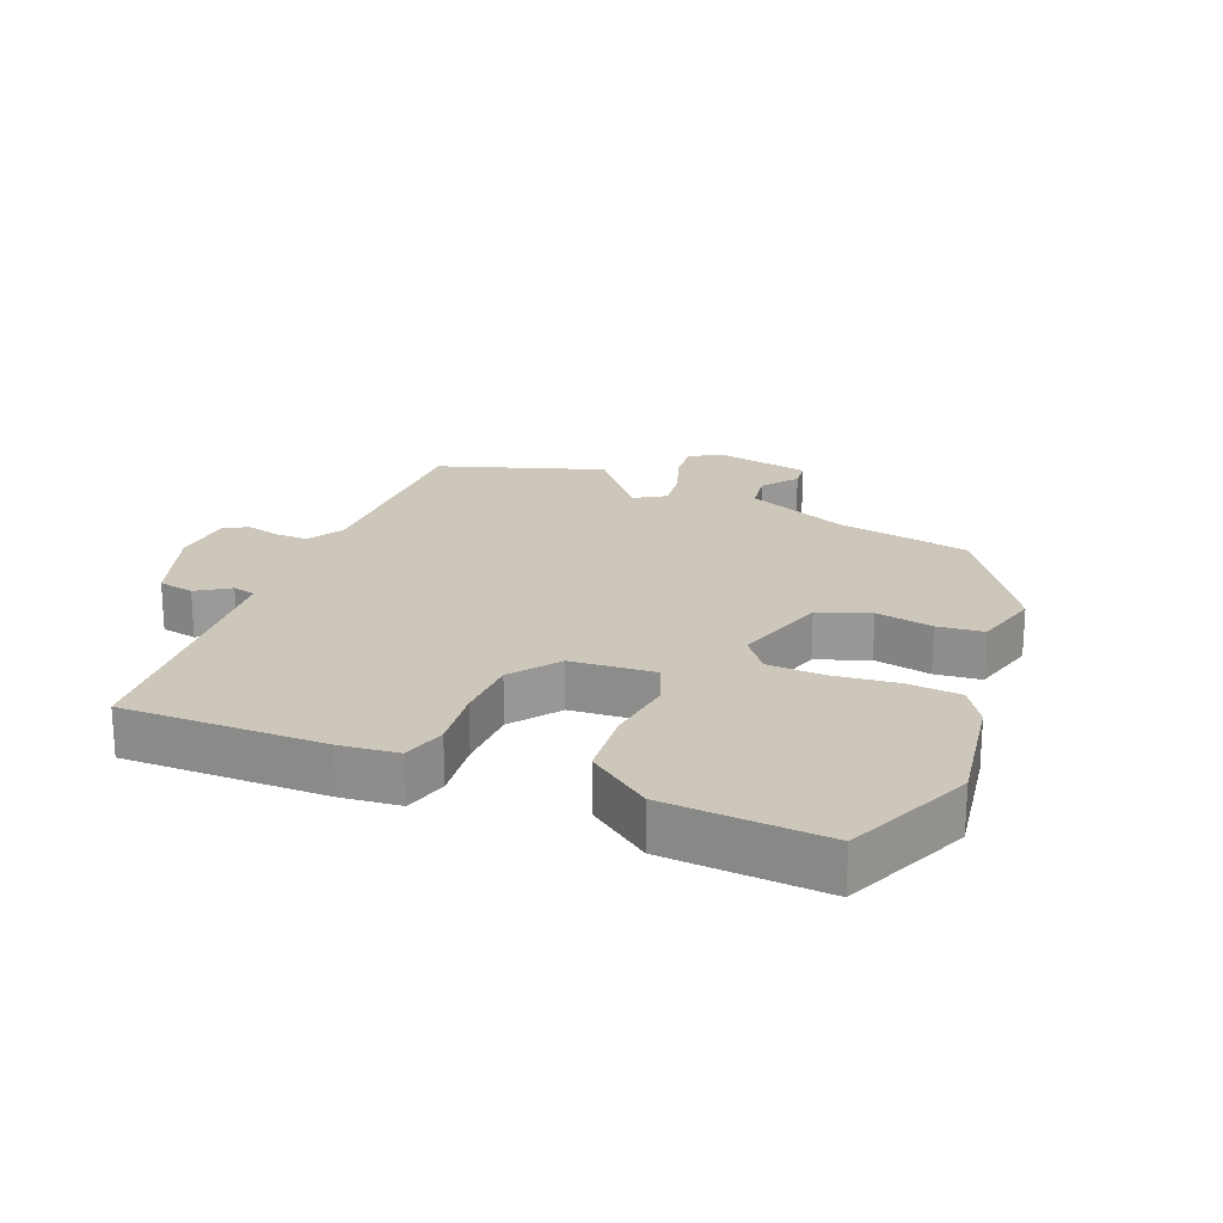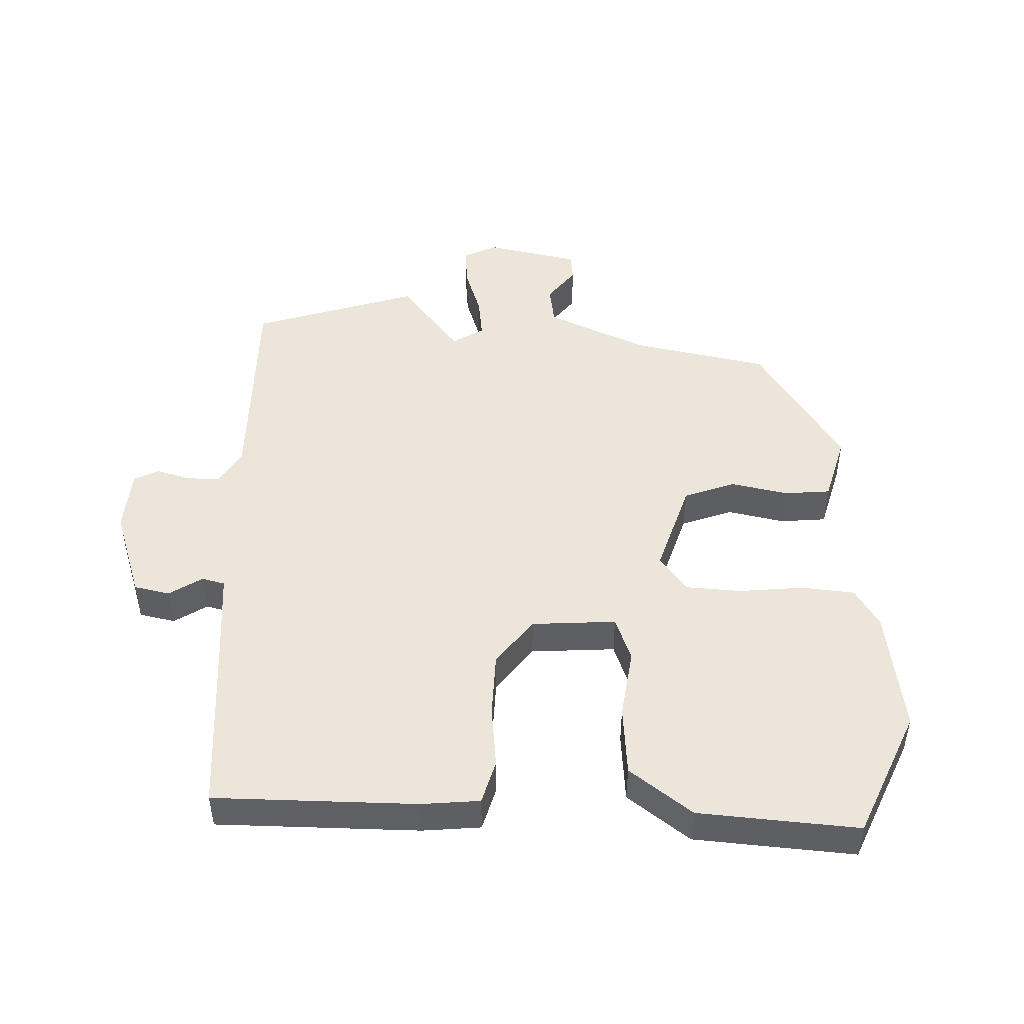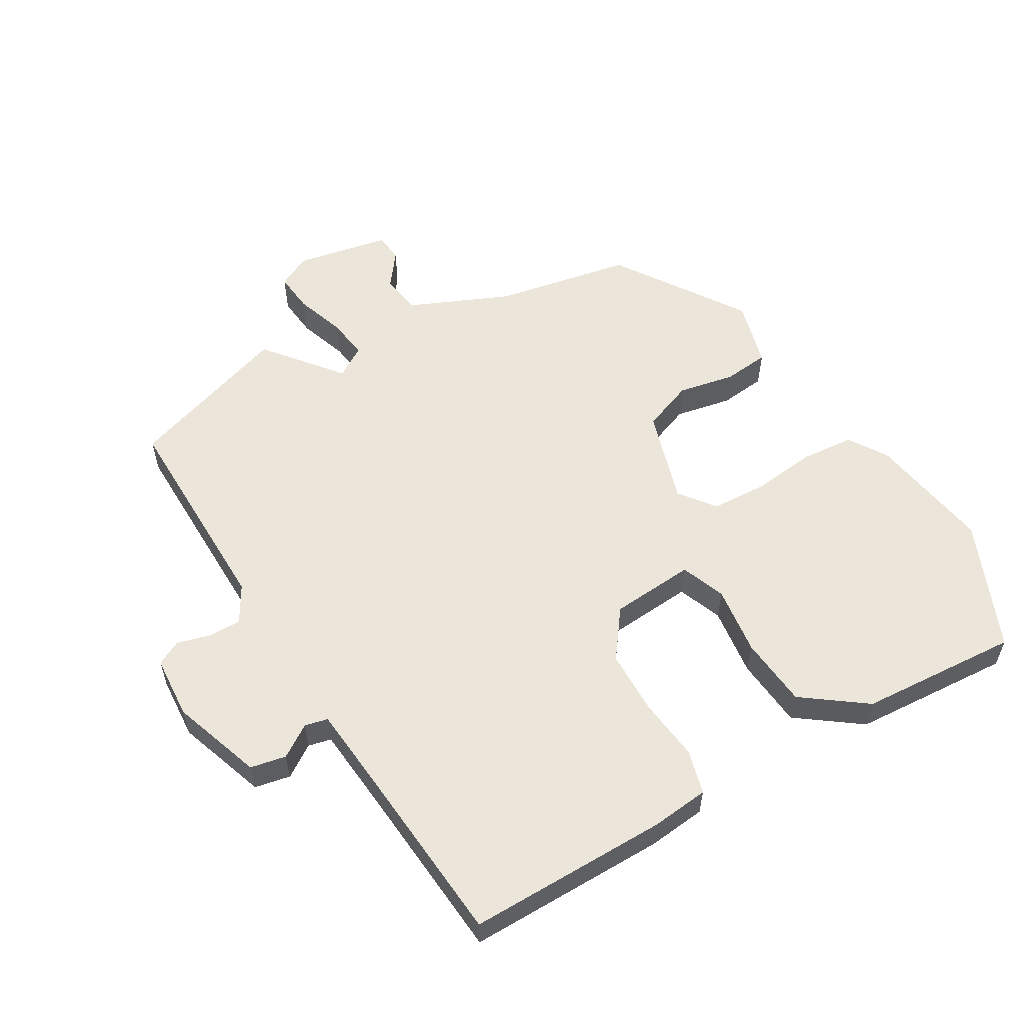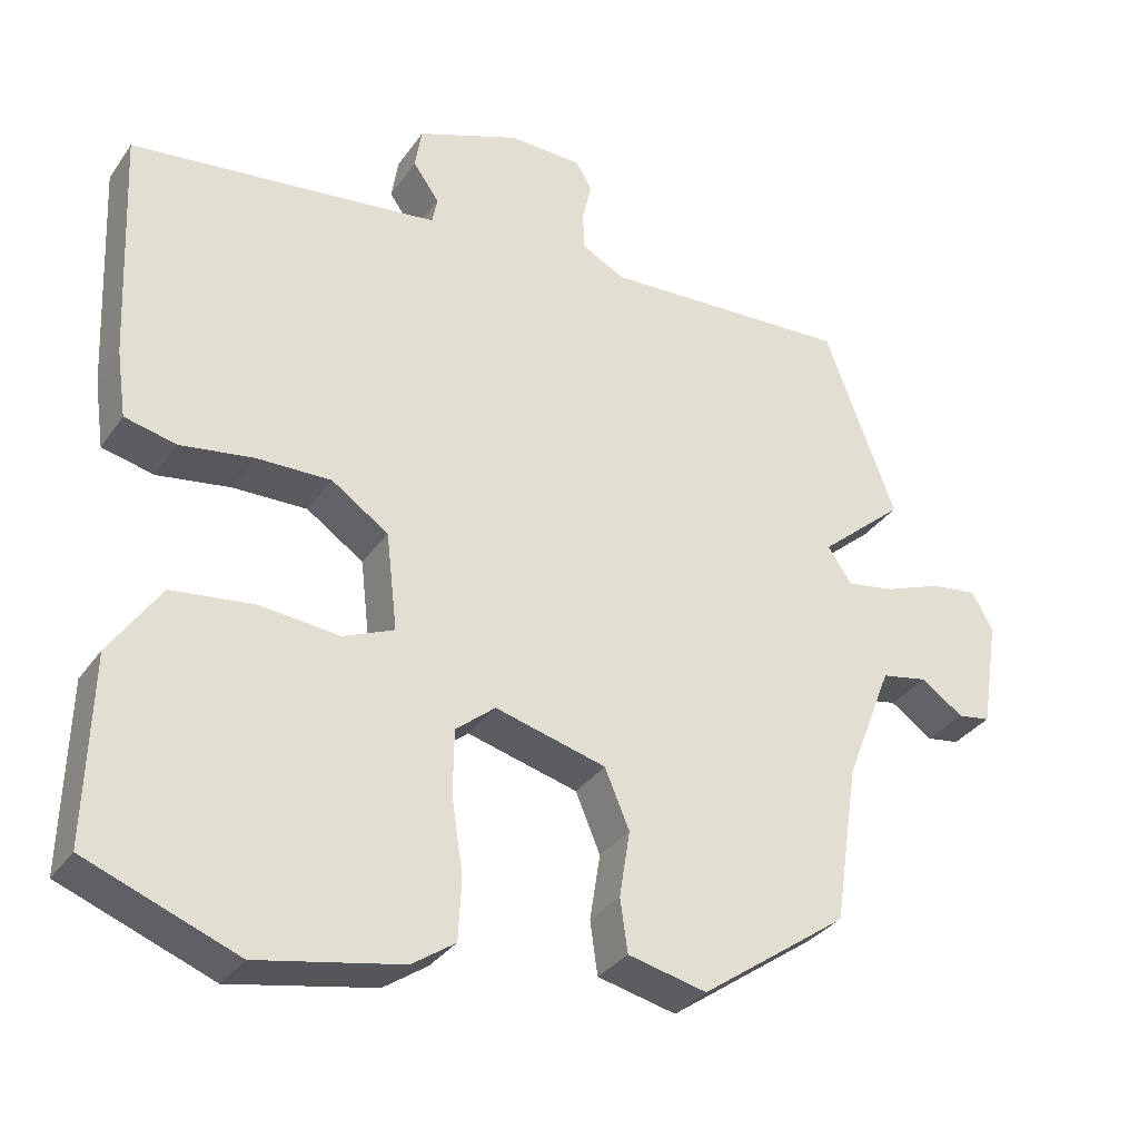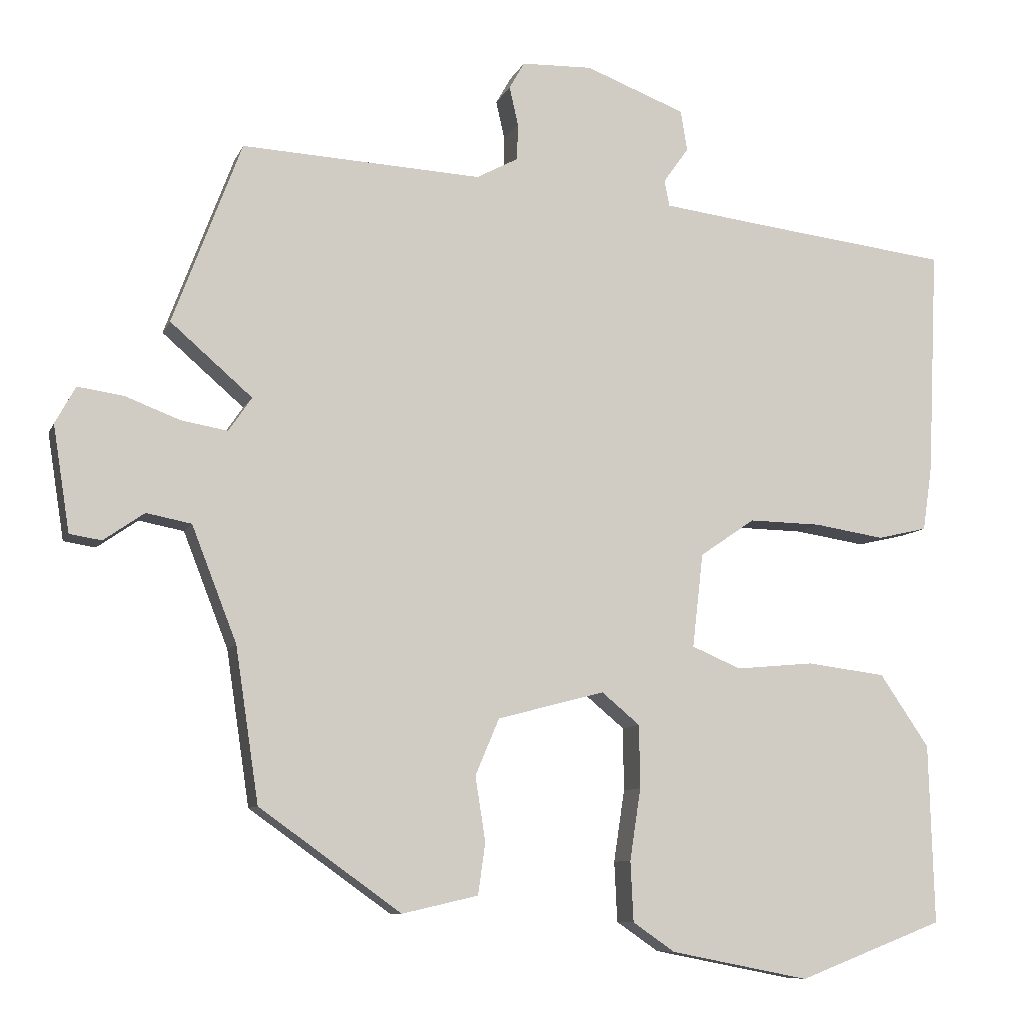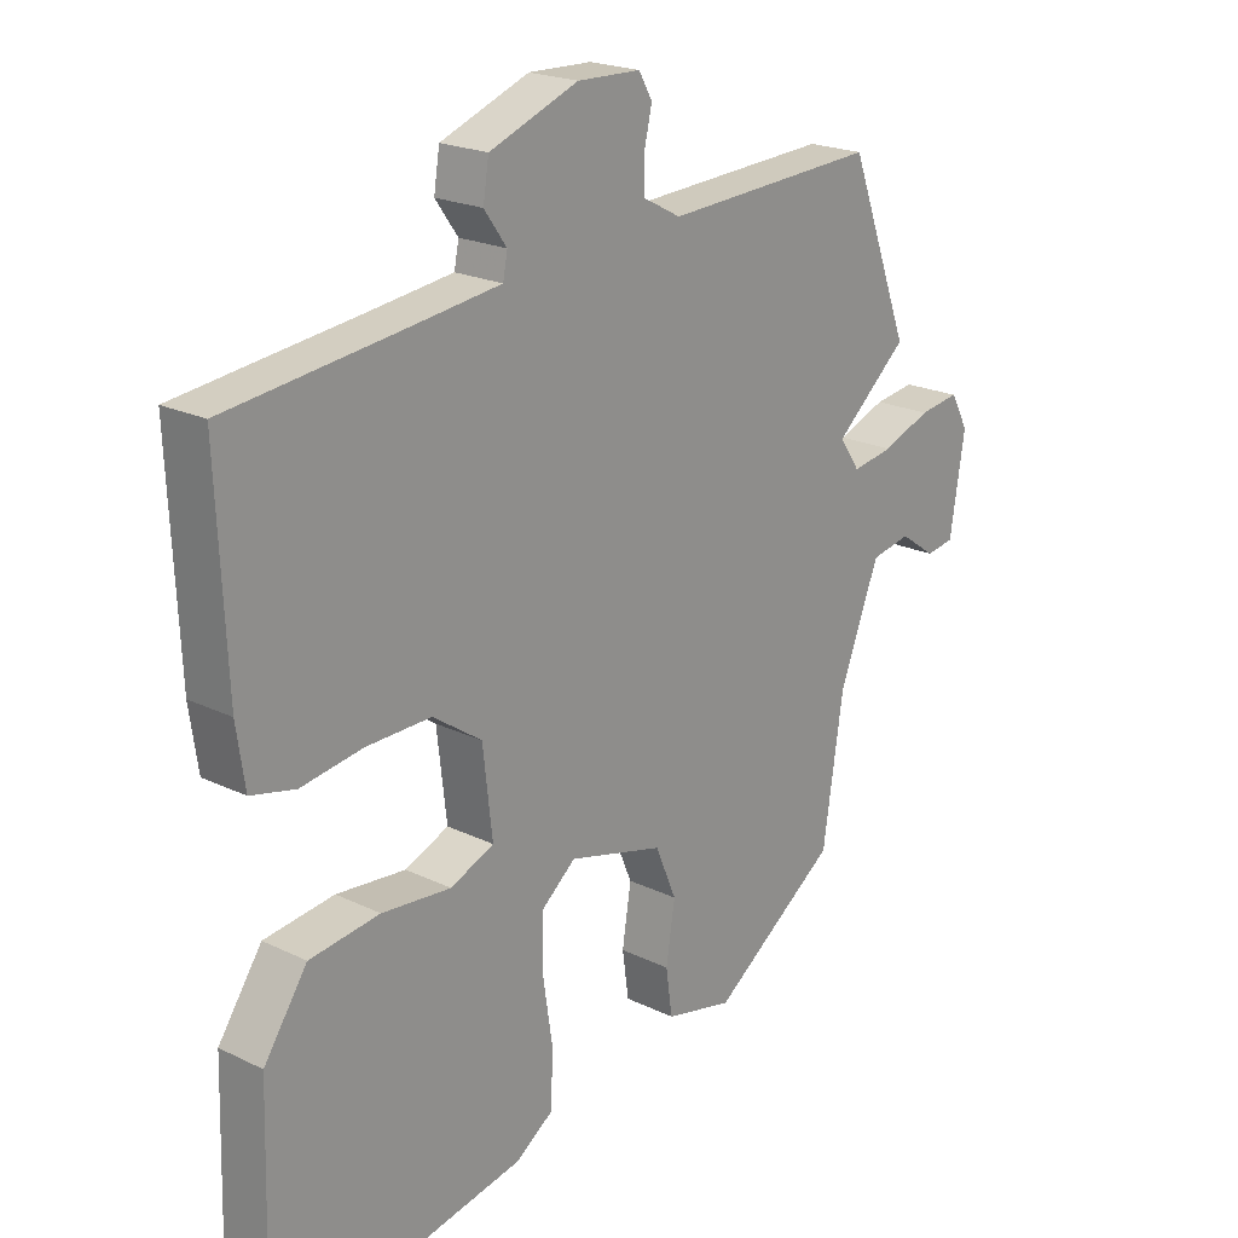
<metadata>
{"format":"obj","ext":"obj","renderer":"f3d","projection":"perspective","resolution":1024,"background":"white","views":[{"elev":21.3,"azim":114.3,"up":"+Y"},{"elev":47.7,"azim":94.6,"up":"+Y"},{"elev":56.8,"azim":61.7,"up":"+Y"},{"elev":-32.9,"azim":150.6,"up":"+Z"},{"elev":-8.8,"azim":-16.1,"up":"+Z"},{"elev":21.1,"azim":130.9,"up":"+Z"}]}
</metadata>
<code>
v 0.553 0.07 0.475
v 0.539 0.07 0.163
v 0.526 0.07 0.073
v 0.457 0.07 0.057
v 0.36 0.07 0.072
v 0.26 0.07 0.074
v 0.184 0.07 0.022
v 0.169 0.07 -0.108
v 0.237 0.07 -0.137
v 0.345 0.07 -0.127
v 0.454 0.07 -0.141
v 0.522 0.07 -0.241
v 0.529 0.07 -0.489
v 0.328 0.07 -0.566
v 0.136 0.07 -0.528
v 0.078 0.07 -0.488
v 0.074 0.07 -0.405
v 0.089 0.07 -0.306
v 0.088 0.07 -0.219
v 0.035 0.07 -0.175
v -0.113 0.07 -0.214
v -0.146 0.07 -0.292
v -0.132 0.07 -0.381
v -0.142 0.07 -0.452
v -0.247 0.07 -0.476
v -0.443 0.07 -0.336
v -0.475 0.07 -0.123
v -0.537 0.07 0.036
v -0.599 0.07 0.048
v -0.655 0.07 0.009
v -0.699 0.07 0.016
v -0.722 0.07 0.162
v -0.694 0.07 0.213
v -0.631 0.07 0.204
v -0.555 0.07 0.175
v -0.491 0.07 0.164
v -0.459 0.07 0.211
v -0.572 0.07 0.309
v -0.477 0.07 0.561
v -0.145 0.07 0.544
v -0.087 0.07 0.575
v -0.086 0.07 0.626
v -0.098 0.07 0.679
v -0.077 0.07 0.716
v 0.021 0.07 0.719
v 0.159 0.07 0.666
v 0.168 0.07 0.61
v 0.133 0.07 0.561
v 0.14 0.07 0.525
v 0.275 0.07 0.508
v 0.553 0 0.475
v 0.539 0 0.163
v 0.526 0 0.073
v 0.457 0 0.057
v 0.36 0 0.072
v 0.26 0 0.074
v 0.184 0 0.022
v 0.169 0 -0.108
v 0.237 0 -0.137
v 0.345 0 -0.127
v 0.454 0 -0.141
v 0.522 0 -0.241
v 0.529 0 -0.489
v 0.328 0 -0.566
v 0.136 0 -0.528
v 0.078 0 -0.488
v 0.074 0 -0.405
v 0.089 0 -0.306
v 0.088 0 -0.219
v 0.035 0 -0.175
v -0.113 0 -0.214
v -0.146 0 -0.292
v -0.132 0 -0.381
v -0.142 0 -0.452
v -0.247 0 -0.476
v -0.443 0 -0.336
v -0.475 0 -0.123
v -0.537 0 0.036
v -0.599 0 0.048
v -0.655 0 0.009
v -0.699 0 0.016
v -0.722 0 0.162
v -0.694 0 0.213
v -0.631 0 0.204
v -0.555 0 0.175
v -0.491 0 0.164
v -0.459 0 0.211
v -0.572 0 0.309
v -0.477 0 0.561
v -0.145 0 0.544
v -0.087 0 0.575
v -0.086 0 0.626
v -0.098 0 0.679
v -0.077 0 0.716
v 0.021 0 0.719
v 0.159 0 0.666
v 0.168 0 0.61
v 0.133 0 0.561
v 0.14 0 0.525
v 0.275 0 0.508
f 45 46 47 48
f 45 48 49
f 42 43 44 45
f 41 42 45 49
f 40 41 49
f 37 38 39 40
f 36 37 40 49
f 32 33 34 35
f 32 35 36
f 29 30 31 32
f 28 29 32 36
f 27 28 36 49
f 22 23 24 25
f 21 22 25 26
f 15 16 17 18
f 15 18 19
f 14 15 19
f 13 14 19
f 12 13 19 20
f 9 10 11 12
f 2 3 4 5
f 50 1 2 5
f 50 5 6
f 49 50 6 7
f 21 26 27 49
f 20 21 49 7
f 9 12 20
f 8 9 20
f 7 8 20
f 98 97 96 95
f 99 98 95
f 95 94 93 92
f 99 95 92 91
f 99 91 90
f 90 89 88 87
f 99 90 87 86
f 85 84 83 82
f 86 85 82
f 82 81 80 79
f 86 82 79 78
f 99 86 78 77
f 75 74 73 72
f 76 75 72 71
f 68 67 66 65
f 69 68 65
f 69 65 64
f 69 64 63
f 70 69 63 62
f 62 61 60 59
f 55 54 53 52
f 55 52 51 100
f 56 55 100
f 57 56 100 99
f 99 77 76 71
f 57 99 71 70
f 70 62 59
f 70 59 58
f 70 58 57
f 1 51 52 2
f 2 52 53 3
f 3 53 54 4
f 4 54 55 5
f 5 55 56 6
f 6 56 57 7
f 7 57 58 8
f 8 58 59 9
f 9 59 60 10
f 10 60 61 11
f 11 61 62 12
f 12 62 63 13
f 13 63 64 14
f 14 64 65 15
f 15 65 66 16
f 16 66 67 17
f 17 67 68 18
f 18 68 69 19
f 19 69 70 20
f 20 70 71 21
f 21 71 72 22
f 22 72 73 23
f 23 73 74 24
f 24 74 75 25
f 25 75 76 26
f 26 76 77 27
f 27 77 78 28
f 28 78 79 29
f 29 79 80 30
f 30 80 81 31
f 31 81 82 32
f 32 82 83 33
f 33 83 84 34
f 34 84 85 35
f 35 85 86 36
f 36 86 87 37
f 37 87 88 38
f 38 88 89 39
f 39 89 90 40
f 40 90 91 41
f 41 91 92 42
f 42 92 93 43
f 43 93 94 44
f 44 94 95 45
f 45 95 96 46
f 46 96 97 47
f 47 97 98 48
f 48 98 99 49
f 49 99 100 50
f 50 100 51 1

</code>
